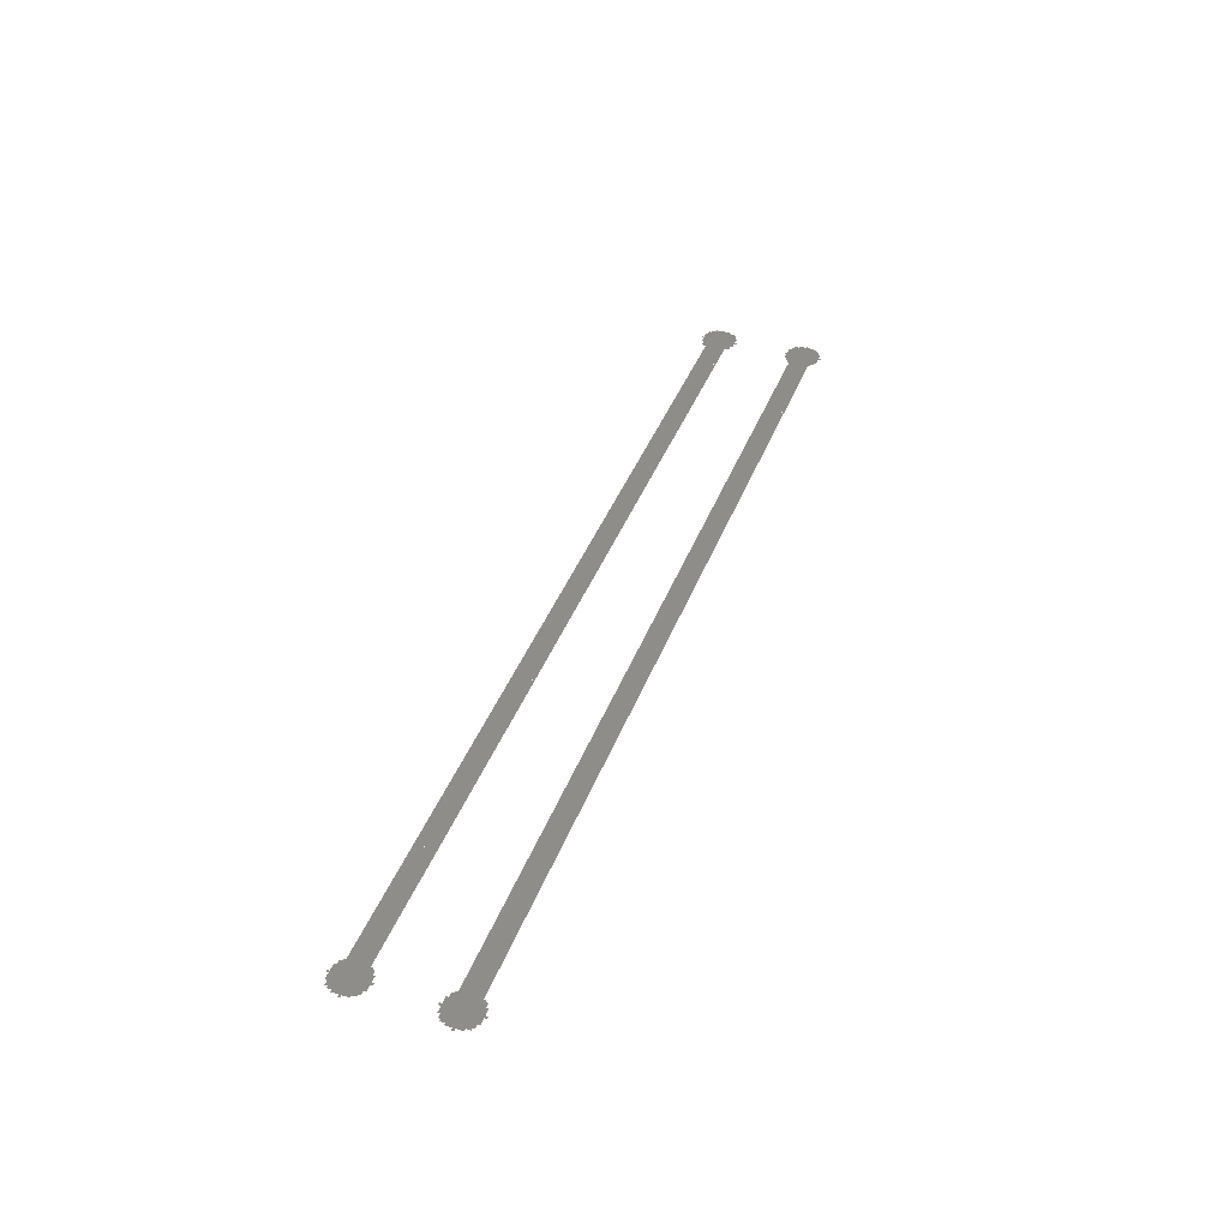
<metadata>
{"format":"stl","ext":"stl","renderer":"f3d","projection":"perspective","resolution":1024,"background":"white","views":[{"elev":40.7,"azim":109.7,"up":"+Z"}]}
</metadata>
<code>
# stl→obj: 160 verts, 84 faces
v -0.05225 -0.00525 0
v 0.052 -0.00525 0
v 0.052 -0.005 0
v -0.05225 -0.005 0
v -0.05225 0.00475 0
v 0.052 0.00475 0
v 0.052 0.005 0
v -0.05225 0.005 0
v -0.052 -0.006 0
v 0.05175 -0.006 0
v 0.05175 -0.00525 0
v -0.052 -0.00525 0
v -0.052 -0.005 0
v 0.05175 -0.005 0
v 0.05175 -0.00425 0
v -0.052 -0.00425 0
v -0.052 0.004 0
v 0.05175 0.004 0
v 0.05175 0.00475 0
v -0.052 0.00475 0
v -0.052 0.005 0
v 0.05175 0.005 0
v 0.05175 0.00575 0
v -0.052 0.00575 0
v -0.05175 -0.0065 0
v -0.0485 -0.0065 0
v -0.0485 -0.006 0
v -0.05175 -0.006 0
v -0.05175 -0.00425 0
v -0.0485 -0.00425 0
v -0.0485 -0.00375 0
v -0.05175 -0.00375 0
v -0.05175 0.0035 0
v -0.0485 0.0035 0
v -0.0485 0.004 0
v -0.05175 0.004 0
v -0.05175 0.00575 0
v -0.0485 0.00575 0
v -0.0485 0.00625 0
v -0.05175 0.00625 0
v -0.0515 -0.00675 0
v -0.04875 -0.00675 0
v -0.04875 -0.0065 0
v -0.0515 -0.0065 0
v -0.0515 -0.00375 0
v -0.04875 -0.00375 0
v -0.04875 -0.0035 0
v -0.0515 -0.0035 0
v -0.0515 0.00325 0
v -0.04875 0.00325 0
v -0.04875 0.0035 0
v -0.0515 0.0035 0
v -0.0515 0.00625 0
v -0.04875 0.00625 0
v -0.04875 0.0065 0
v -0.0515 0.0065 0
v -0.051 -0.007 0
v -0.04925 -0.007 0
v -0.04925 -0.00675 0
v -0.051 -0.00675 0
v -0.051 -0.0035 0
v -0.04925 -0.0035 0
v -0.04925 -0.00325 0
v -0.051 -0.00325 0
v -0.051 0.003 0
v -0.04925 0.003 0
v -0.04925 0.00325 0
v -0.051 0.00325 0
v -0.051 0.0065 0
v -0.04925 0.0065 0
v -0.04925 0.00675 0
v -0.051 0.00675 0
v -0.05025 -0.00725 0
v -0.05 -0.00725 0
v -0.05 -0.007 0
v -0.05025 -0.007 0
v -0.05025 -0.00325 0
v -0.05 -0.00325 0
v -0.05 -0.003 0
v -0.05025 -0.003 0
v -0.05025 0.00275 0
v -0.05 0.00275 0
v -0.05 0.003 0
v -0.05025 0.003 0
v -0.05025 0.00675 0
v -0.05 0.00675 0
v -0.05 0.007 0
v -0.05025 0.007 0
v -0.0485 -0.00625 0
v 0.0515 -0.00625 0
v 0.0515 -0.006 0
v 0.0515 -0.00425 0
v 0.0515 -0.004 0
v -0.0485 -0.004 0
v -0.0485 0.00375 0
v 0.0515 0.00375 0
v 0.0515 0.004 0
v 0.0515 0.00575 0
v 0.0515 0.006 0
v -0.0485 0.006 0
v 0.04825 -0.0065 0
v 0.0515 -0.0065 0
v 0.04825 -0.00625 0
v 0.04825 -0.004 0
v 0.0515 -0.00375 0
v 0.04825 -0.00375 0
v 0.04825 0.0035 0
v 0.0515 0.0035 0
v 0.04825 0.00375 0
v 0.04825 0.006 0
v 0.0515 0.00625 0
v 0.04825 0.00625 0
v 0.0485 -0.00675 0
v 0.05125 -0.00675 0
v 0.05125 -0.0065 0
v 0.0485 -0.0065 0
v 0.0485 -0.00375 0
v 0.05125 -0.00375 0
v 0.05125 -0.0035 0
v 0.0485 -0.0035 0
v 0.0485 0.00325 0
v 0.05125 0.00325 0
v 0.05125 0.0035 0
v 0.0485 0.0035 0
v 0.0485 0.00625 0
v 0.05125 0.00625 0
v 0.05125 0.0065 0
v 0.0485 0.0065 0
v 0.049 -0.007 0
v 0.05075 -0.007 0
v 0.05075 -0.00675 0
v 0.049 -0.00675 0
v 0.049 -0.0035 0
v 0.05075 -0.0035 0
v 0.05075 -0.00325 0
v 0.049 -0.00325 0
v 0.049 0.003 0
v 0.05075 0.003 0
v 0.05075 0.00325 0
v 0.049 0.00325 0
v 0.049 0.0065 0
v 0.05075 0.0065 0
v 0.05075 0.00675 0
v 0.049 0.00675 0
v 0.04975 -0.00725 0
v 0.05 -0.00725 0
v 0.05 -0.007 0
v 0.04975 -0.007 0
v 0.04975 -0.00325 0
v 0.05 -0.00325 0
v 0.05 -0.003 0
v 0.04975 -0.003 0
v 0.04975 0.00275 0
v 0.05 0.00275 0
v 0.05 0.003 0
v 0.04975 0.003 0
v 0.04975 0.00675 0
v 0.05 0.00675 0
v 0.05 0.007 0
v 0.04975 0.007 0
f 1 2 3
f 1 3 4
f 5 6 7
f 5 7 8
f 9 10 11
f 9 11 12
f 13 14 15
f 13 15 16
f 17 18 19
f 17 19 20
f 21 22 23
f 21 23 24
f 25 26 27
f 25 27 28
f 29 30 31
f 29 31 32
f 33 34 35
f 33 35 36
f 37 38 39
f 37 39 40
f 41 42 43
f 41 43 44
f 45 46 47
f 45 47 48
f 49 50 51
f 49 51 52
f 53 54 55
f 53 55 56
f 57 58 59
f 57 59 60
f 61 62 63
f 61 63 64
f 65 66 67
f 65 67 68
f 69 70 71
f 69 71 72
f 73 74 75
f 73 75 76
f 77 78 79
f 77 79 80
f 81 82 83
f 81 83 84
f 85 86 87
f 85 87 88
f 89 90 91
f 89 91 27
f 30 92 93
f 30 93 94
f 95 96 97
f 95 97 35
f 38 98 99
f 38 99 100
f 101 102 90
f 101 90 103
f 104 93 105
f 104 105 106
f 107 108 96
f 107 96 109
f 110 99 111
f 110 111 112
f 113 114 115
f 113 115 116
f 117 118 119
f 117 119 120
f 121 122 123
f 121 123 124
f 125 126 127
f 125 127 128
f 129 130 131
f 129 131 132
f 133 134 135
f 133 135 136
f 137 138 139
f 137 139 140
f 141 142 143
f 141 143 144
f 145 146 147
f 145 147 148
f 149 150 151
f 149 151 152
f 153 154 155
f 153 155 156
f 157 158 159
f 157 159 160

</code>
